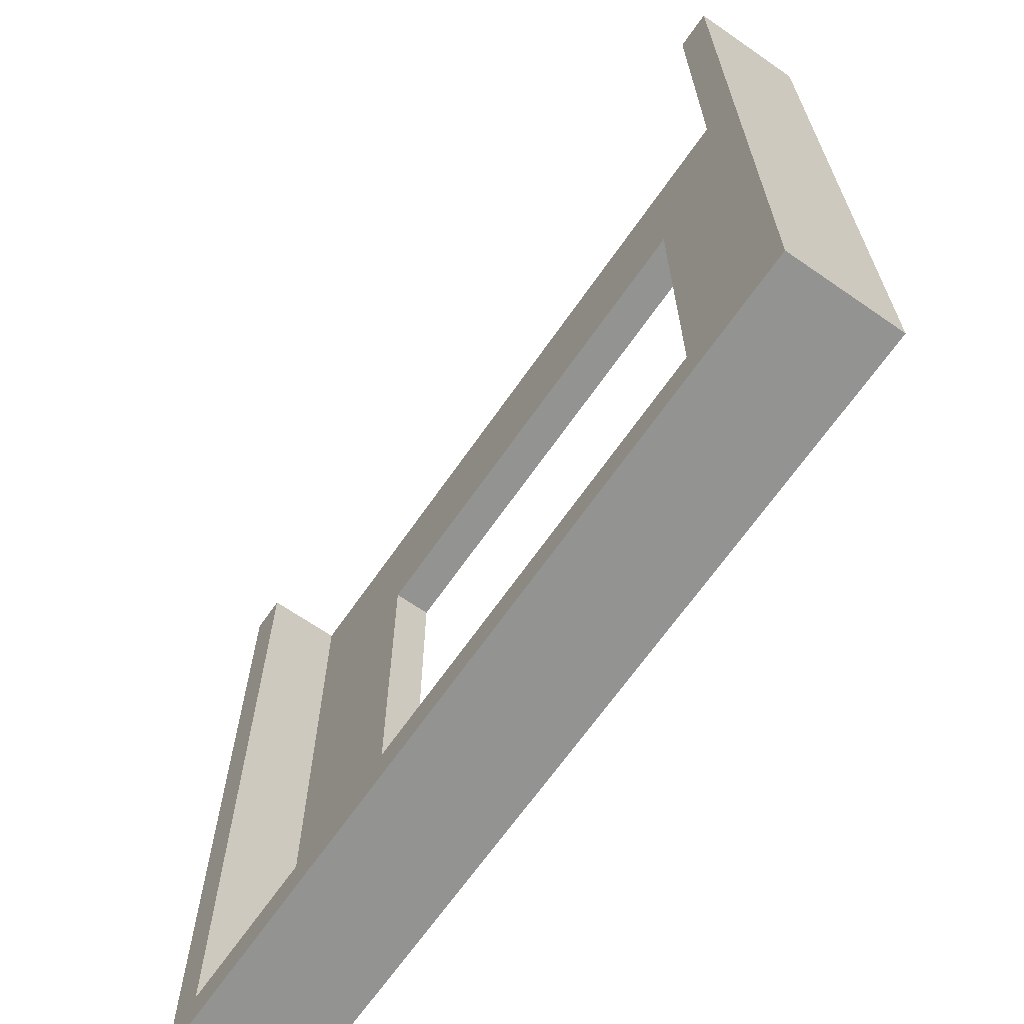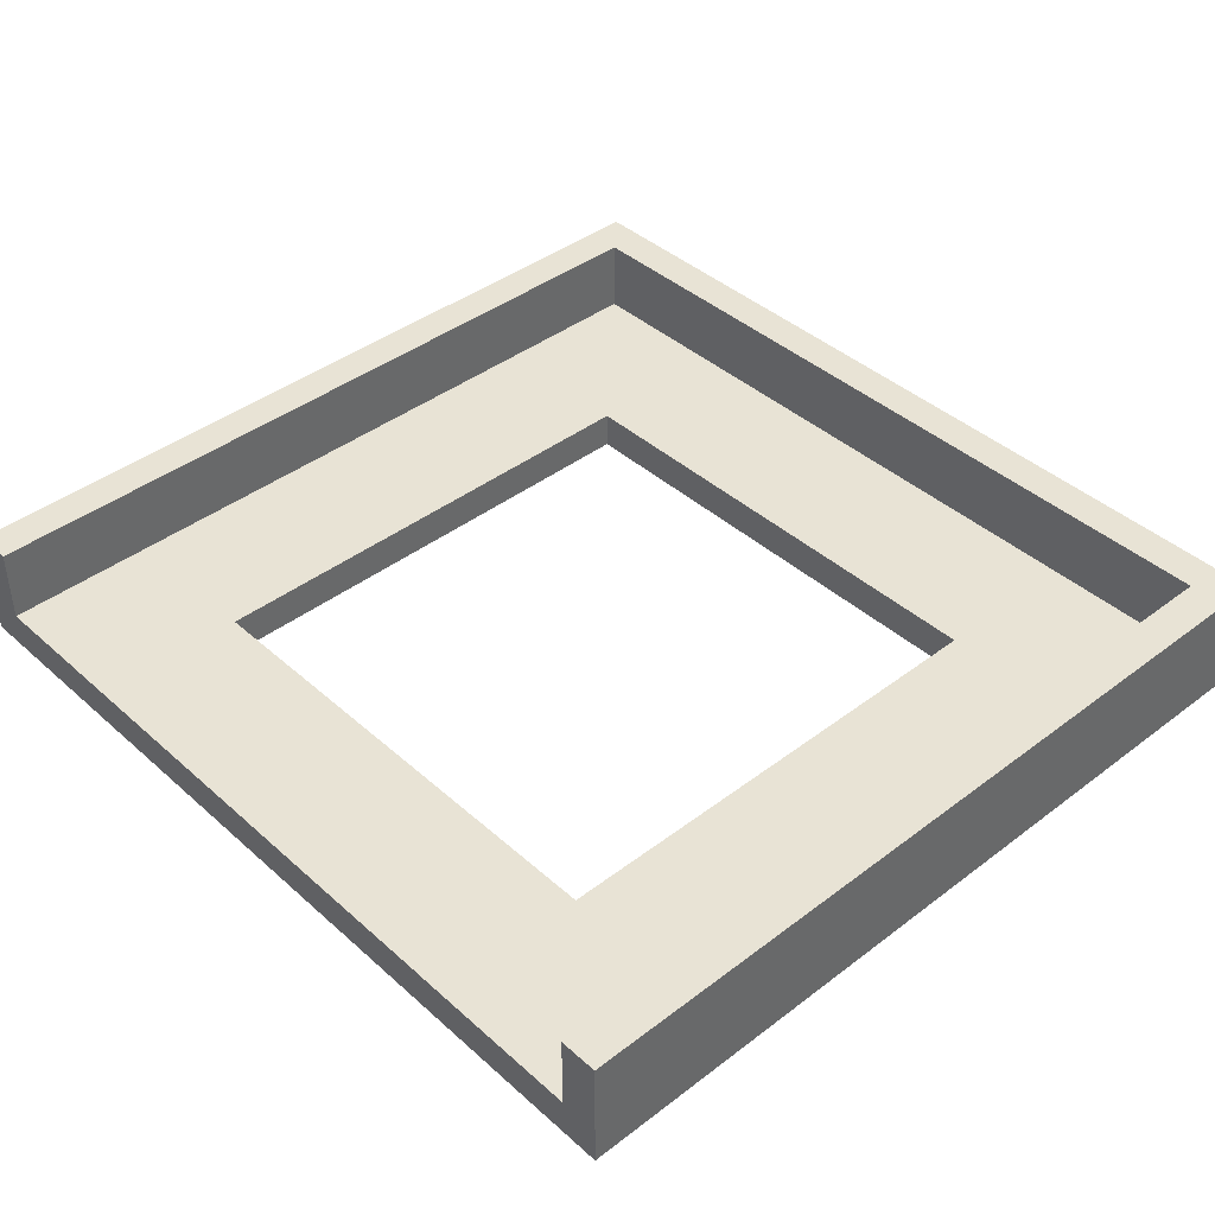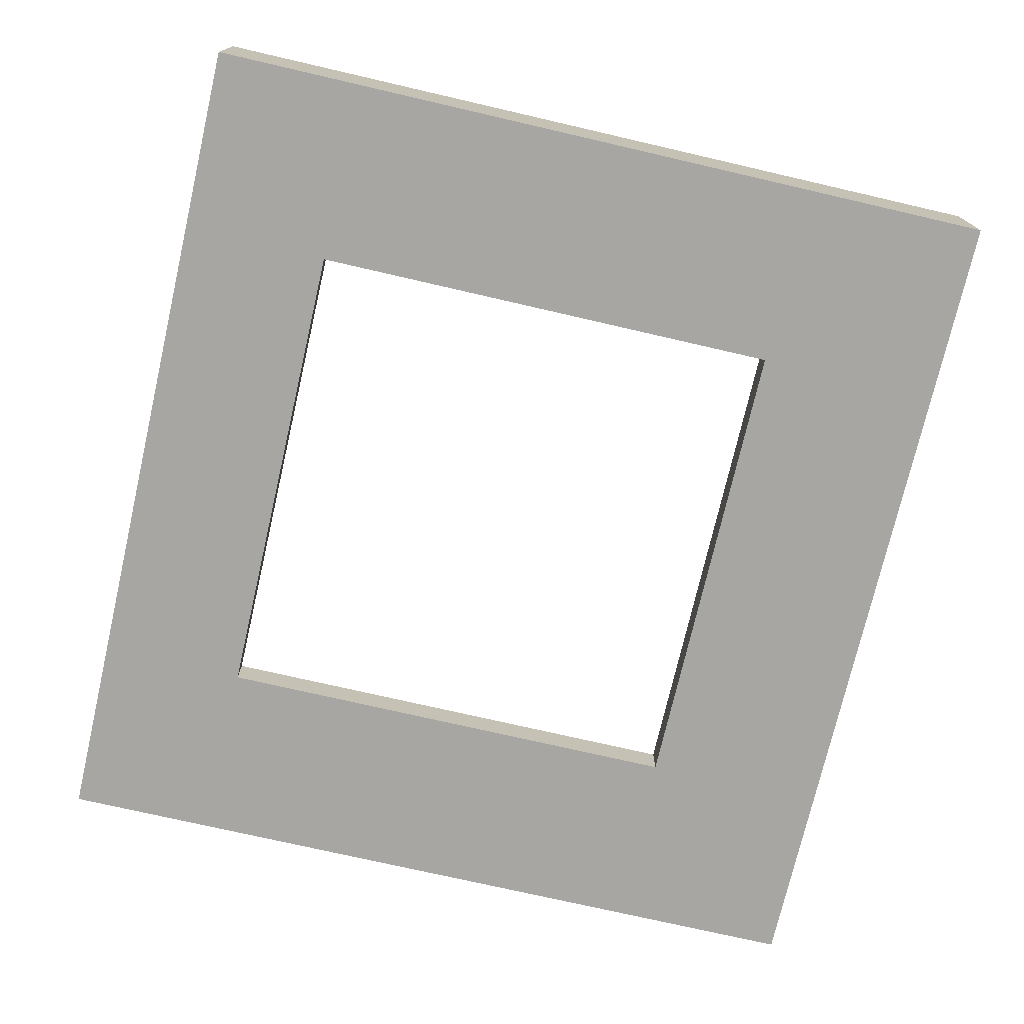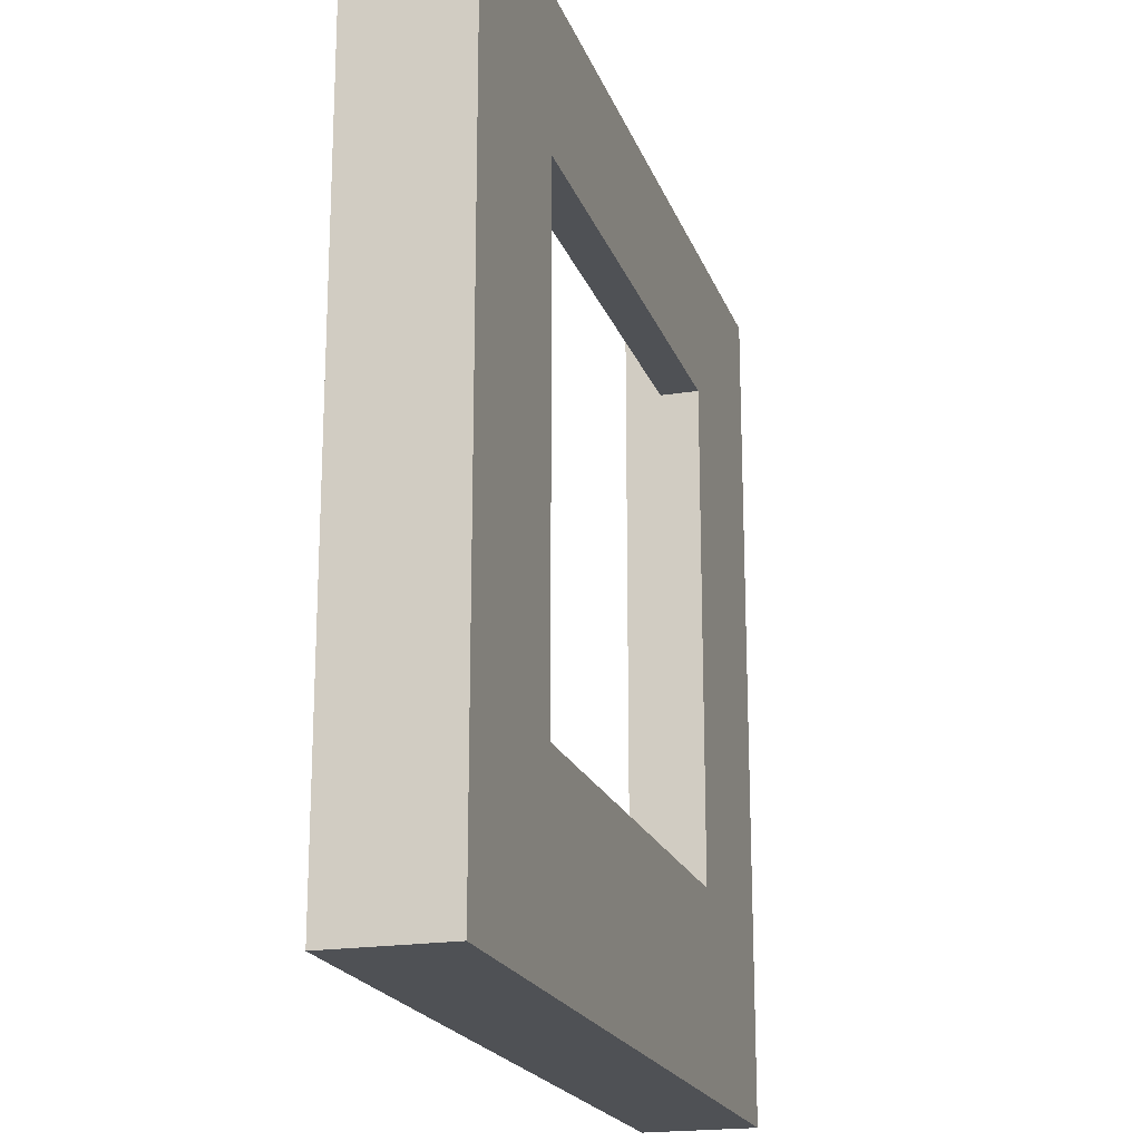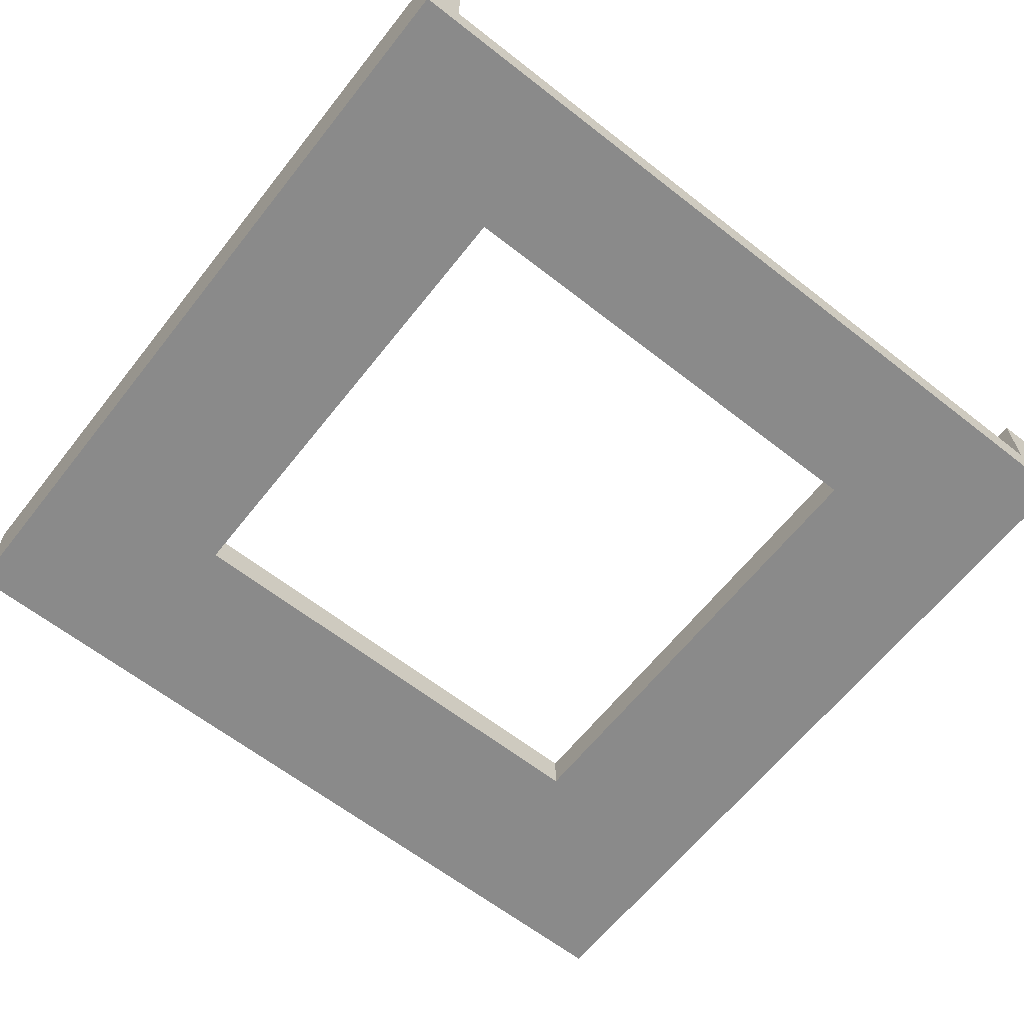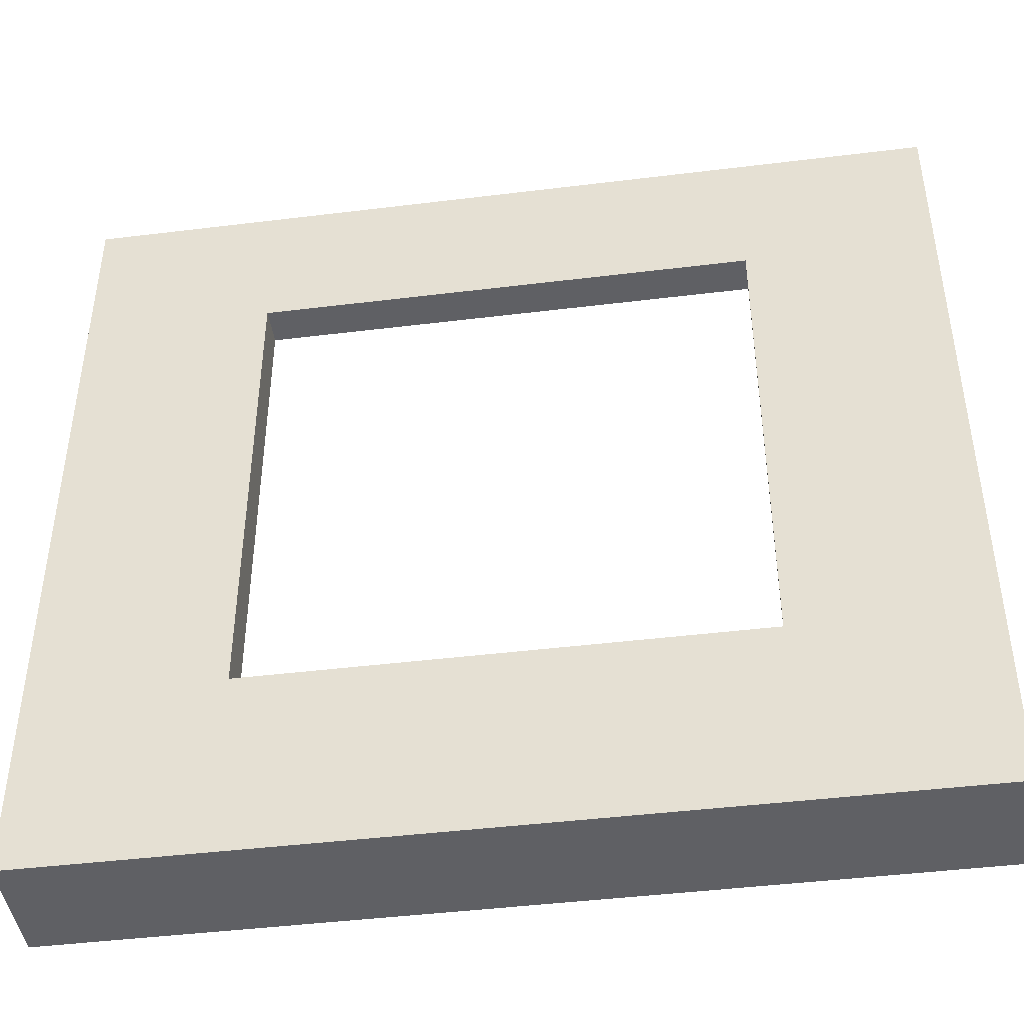
<metadata>
{"format":"obj","ext":"obj","renderer":"f3d","projection":"perspective","resolution":1024,"background":"white","views":[{"elev":-66.7,"azim":-124.8,"up":"+Z"},{"elev":41.1,"azim":47.2,"up":"+Y"},{"elev":-74.2,"azim":77.0,"up":"+Y"},{"elev":-19.9,"azim":-73.6,"up":"+Z"},{"elev":-63.4,"azim":-38.3,"up":"+Y"},{"elev":-44.2,"azim":8.2,"up":"+Z"}]}
</metadata>
<code>
o
v -4.6 0 4.4
v -4.6 0 -4.4
v -4.6 1.2 4.4
v -4.6 1.2 -4.4
v 2.6 0 2.8
v 2.6 0 -2.4
v 2.6 0.4 2.8
v 2.6 0.4 -2.4
v 4.2 0.4 4.4
v 4.2 0.4 -4
v 4.2 1.2 4.4
v 4.2 1.2 -4
v -4.2 0.4 4.4
v -4.2 0.4 -4
v -4.2 1.2 4.4
v -4.2 1.2 -4
v -2.6 0 2.8
v -2.6 0 -2.4
v -2.6 0.4 2.8
v -2.6 0.4 -2.4
v 4.6 0 4.4
v 4.6 0 -4.4
v 4.6 1.2 4.4
v 4.6 1.2 -4.4
v -4.6 0 4.4
v -4.6 1.2 4.4
v -4.2 0.4 4.4
v -4.2 1.2 4.4
v 4.2 0.4 4.4
v 4.2 1.2 4.4
v 4.6 0 4.4
v 4.6 1.2 4.4
v -2.6 0 -2.4
v -2.6 0.4 -2.4
v 2.6 0 -2.4
v 2.6 0.4 -2.4
v -4.2 0.4 -4
v -4.2 1.2 -4
v 4.2 0.4 -4
v 4.2 1.2 -4
v -2.6 0 2.8
v -2.6 0.4 2.8
v 2.6 0 2.8
v 2.6 0.4 2.8
v -4.6 0 -4.4
v -4.6 1.2 -4.4
v 4.6 0 -4.4
v 4.6 1.2 -4.4
v -4.6 0 4.4
v 4.6 0 4.4
v -2.6 0 2.8
v 2.6 0 2.8
v -2.6 0 -2.4
v 2.6 0 -2.4
v -4.6 0 -4.4
v 4.6 0 -4.4
v -4.2 0.4 4.4
v 4.2 0.4 4.4
v -2.6 0.4 2.8
v 2.6 0.4 2.8
v -2.6 0.4 -2.4
v 2.6 0.4 -2.4
v -4.2 0.4 -4
v 4.2 0.4 -4
v -4.6 1.2 4.4
v -4.2 1.2 4.4
v 4.2 1.2 4.4
v 4.6 1.2 4.4
v -4.2 1.2 -4
v 4.2 1.2 -4
v -4.6 1.2 -4.4
v 4.6 1.2 -4.4
f 3 2 1
f 4 2 3
f 7 6 5
f 8 6 7
f 11 10 9
f 12 10 11
f 13 14 15
f 15 14 16
f 17 18 19
f 19 18 20
f 21 22 23
f 23 22 24
f 27 26 25
f 28 26 27
f 29 27 25
f 31 29 25
f 31 30 29
f 32 30 31
f 35 34 33
f 36 34 35
f 39 38 37
f 40 38 39
f 41 42 43
f 43 42 44
f 45 46 47
f 47 46 48
f 51 50 49
f 52 50 51
f 53 51 49
f 54 50 52
f 55 53 49
f 55 54 53
f 56 50 54
f 56 54 55
f 57 58 59
f 59 58 60
f 57 59 61
f 60 58 62
f 57 61 63
f 61 62 63
f 62 58 64
f 63 62 64
f 65 66 69
f 67 68 70
f 65 69 71
f 69 70 71
f 70 68 72
f 71 70 72

</code>
